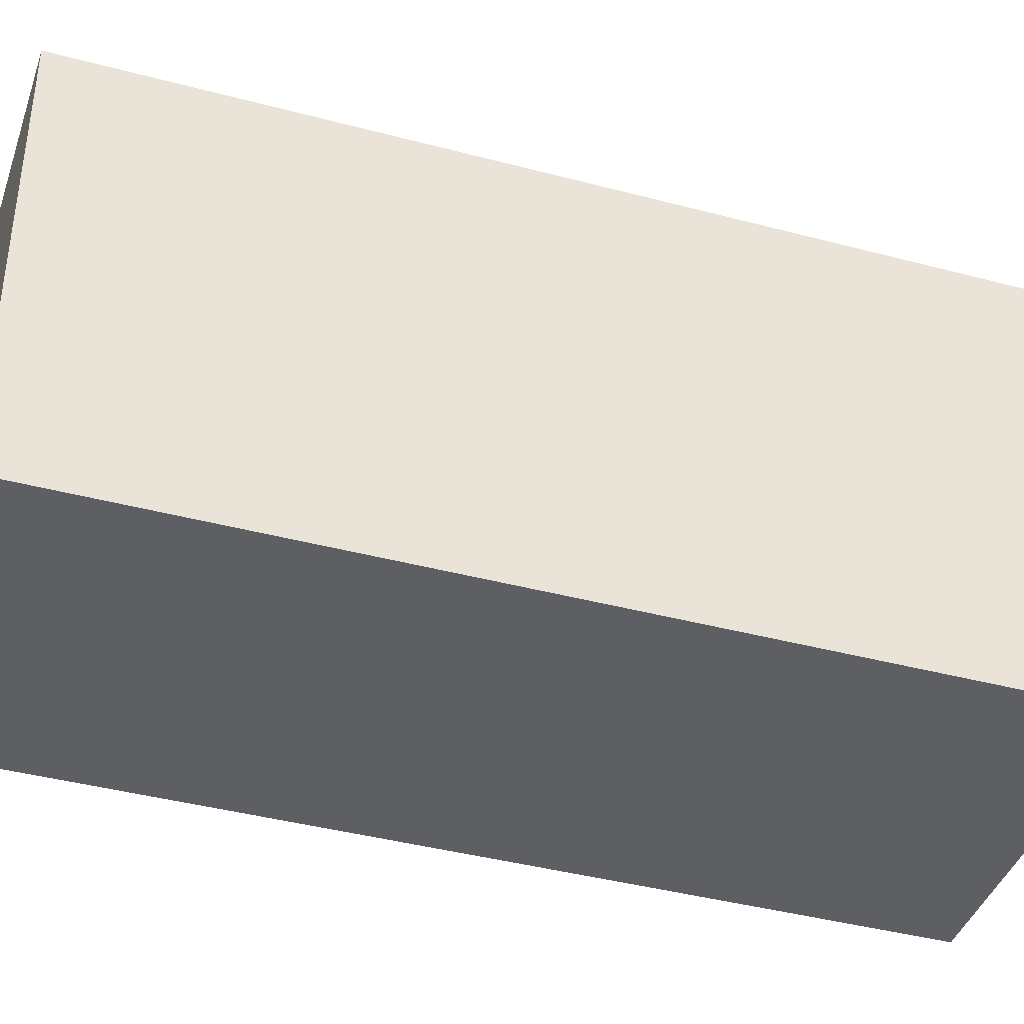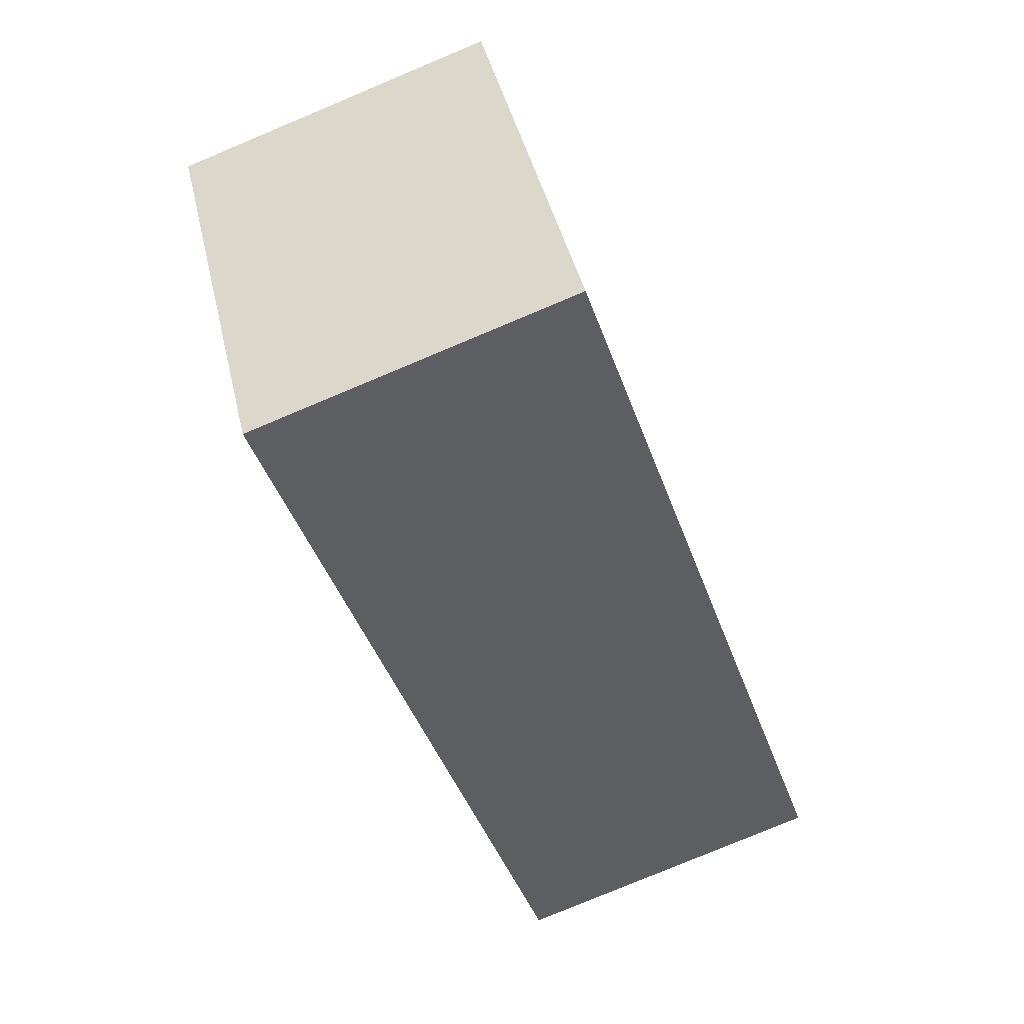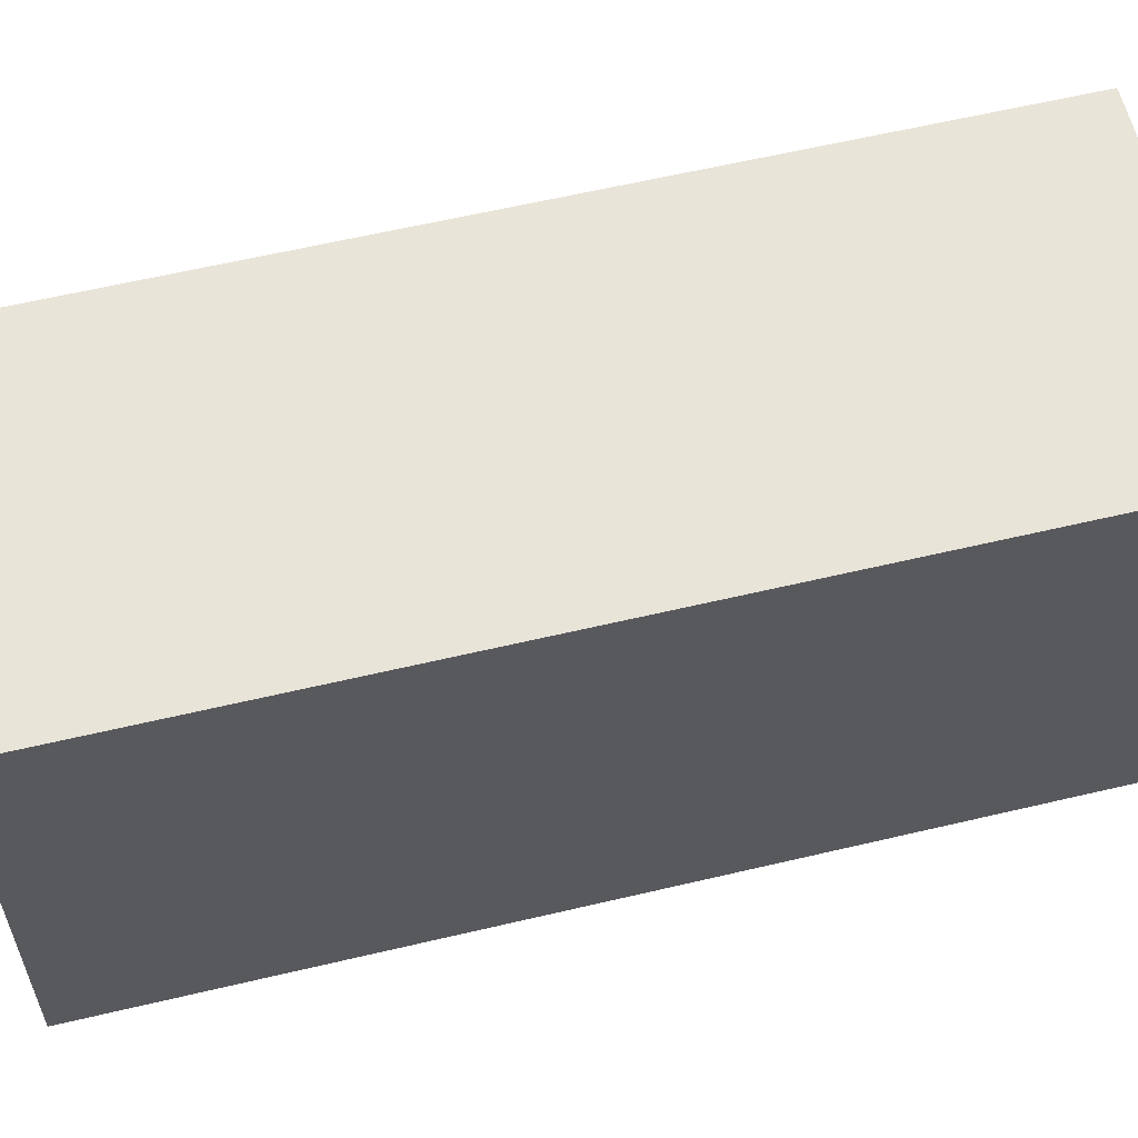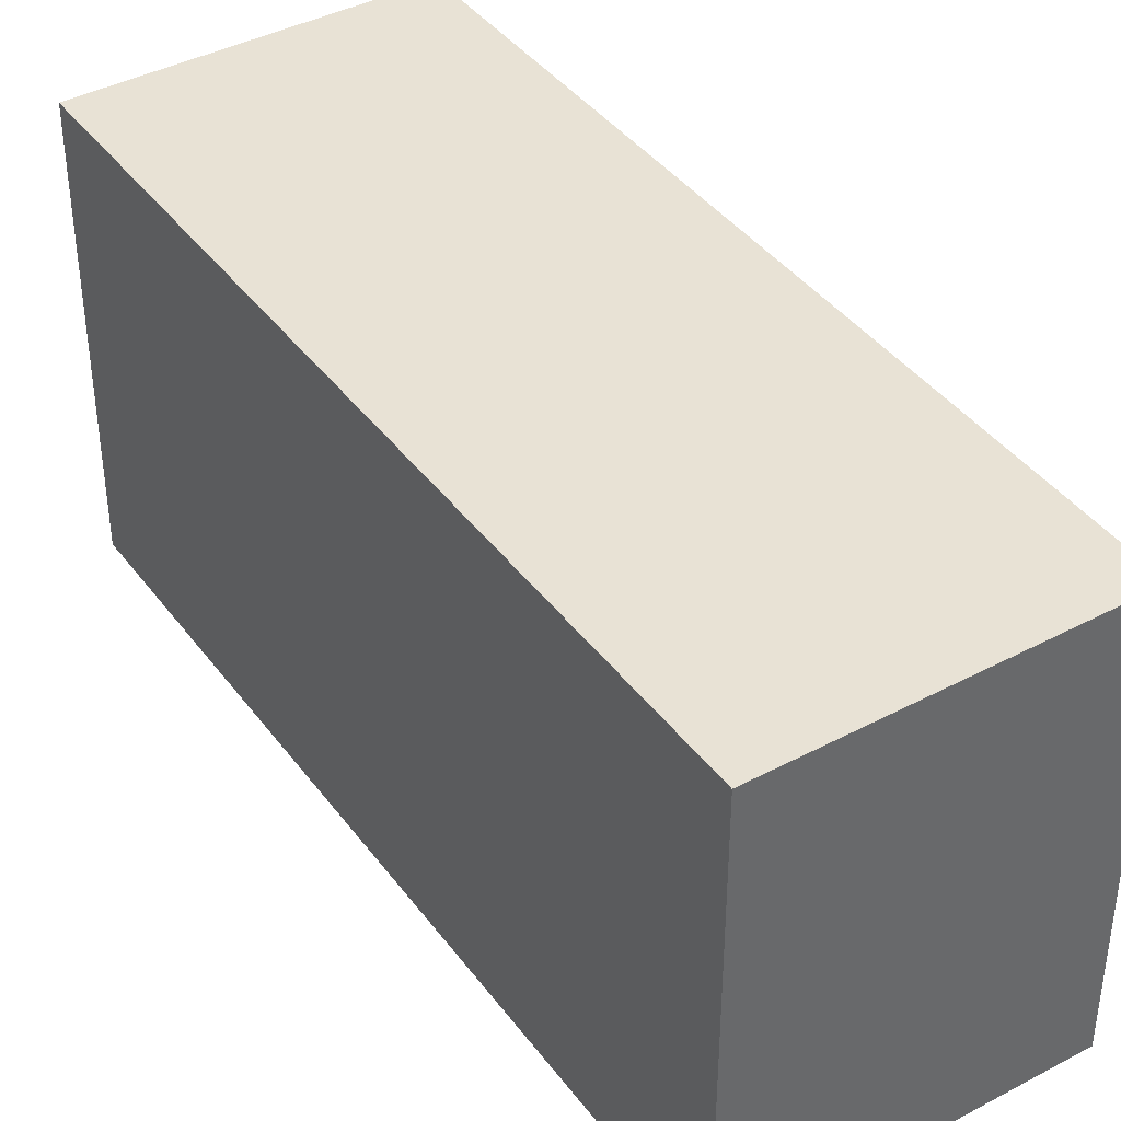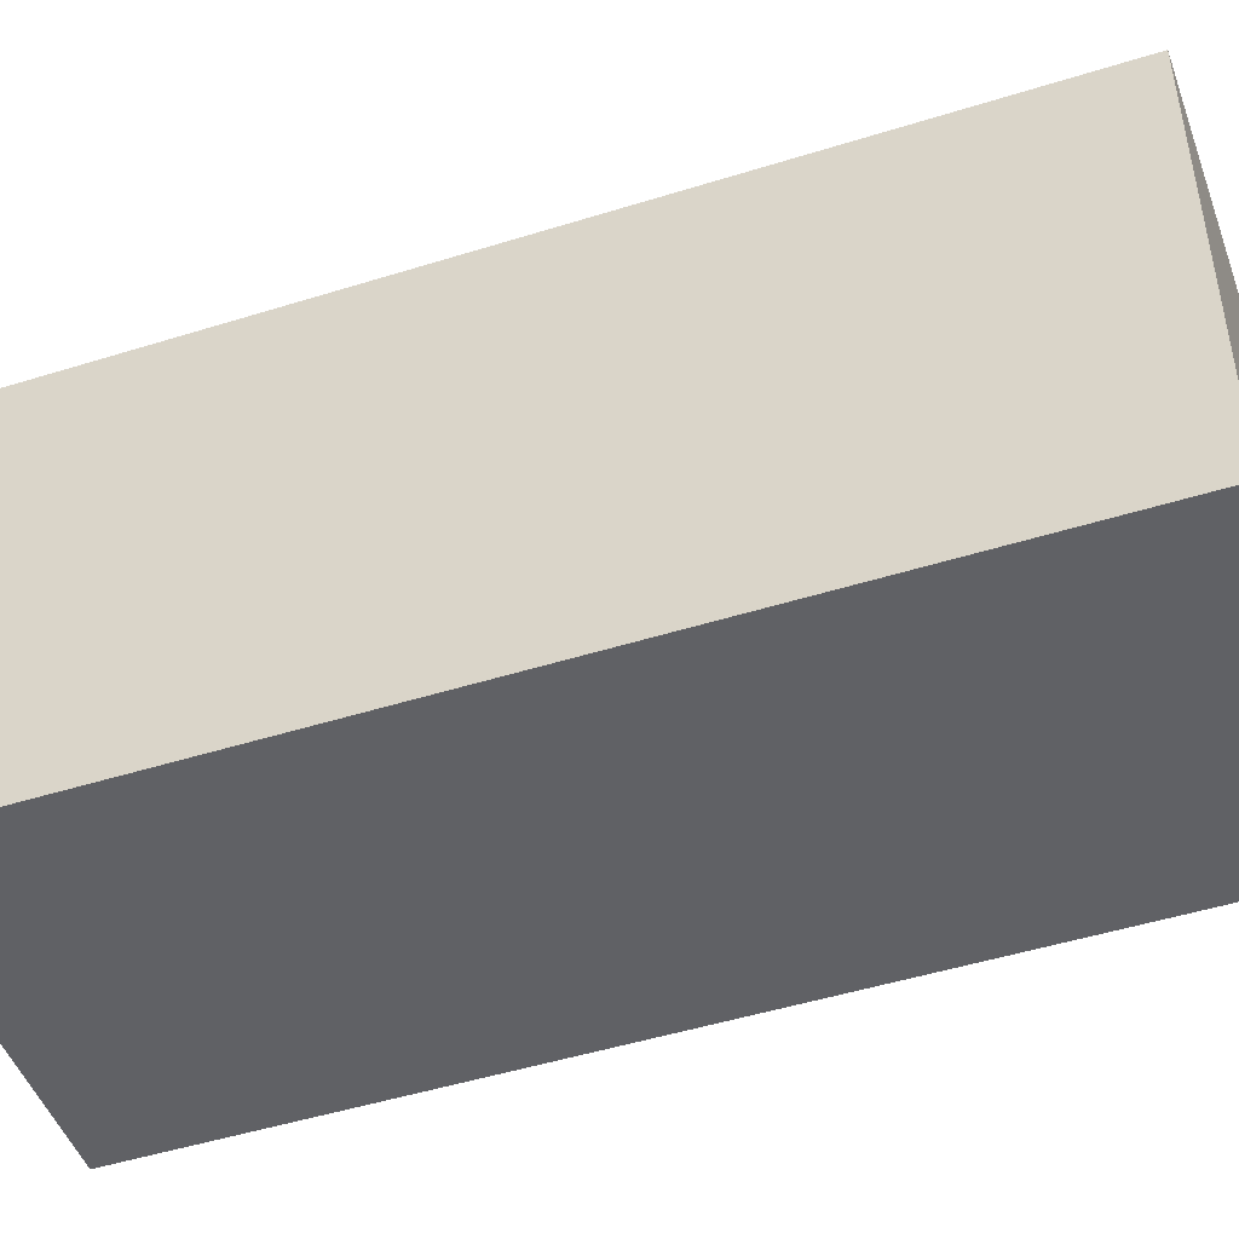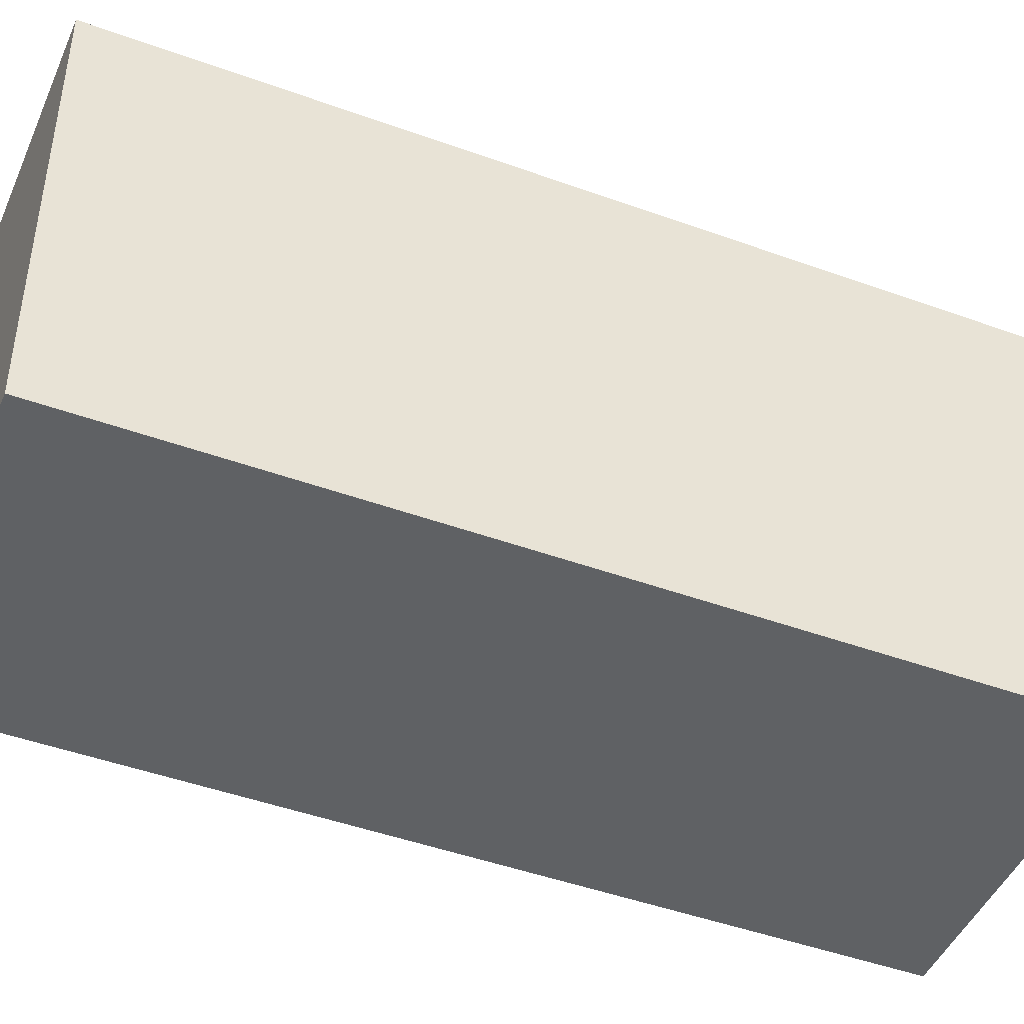
<metadata>
{"format":"obj","ext":"obj","renderer":"f3d","projection":"perspective","resolution":1024,"background":"white","views":[{"elev":-40.7,"azim":90.7,"up":"+Y"},{"elev":43.4,"azim":167.1,"up":"+Z"},{"elev":60.2,"azim":-84.9,"up":"+Y"},{"elev":40.6,"azim":165.7,"up":"+Y"},{"elev":-47.9,"azim":128.2,"up":"+Y"},{"elev":-45.9,"azim":-93.9,"up":"+Y"}]}
</metadata>
<code>
v  1.593 2.206 -0.541
v  1.421 2.206 4.184
v  3.014 2.206 3.643
v  0 2.206 1.351e-16
v  3.014 -2.231e-16 3.643
v  1.593 3.313e-17 -0.541
v  0 0 0
v  1.421 -2.562e-16 4.184
g defaultobject
f 1 2 3
f 2 1 4
f 5 1 3
f 1 5 6
f 6 4 1
f 4 6 7
f 7 2 4
f 2 7 8
f 8 3 2
f 3 8 5
f 8 6 5
f 6 8 7

</code>
